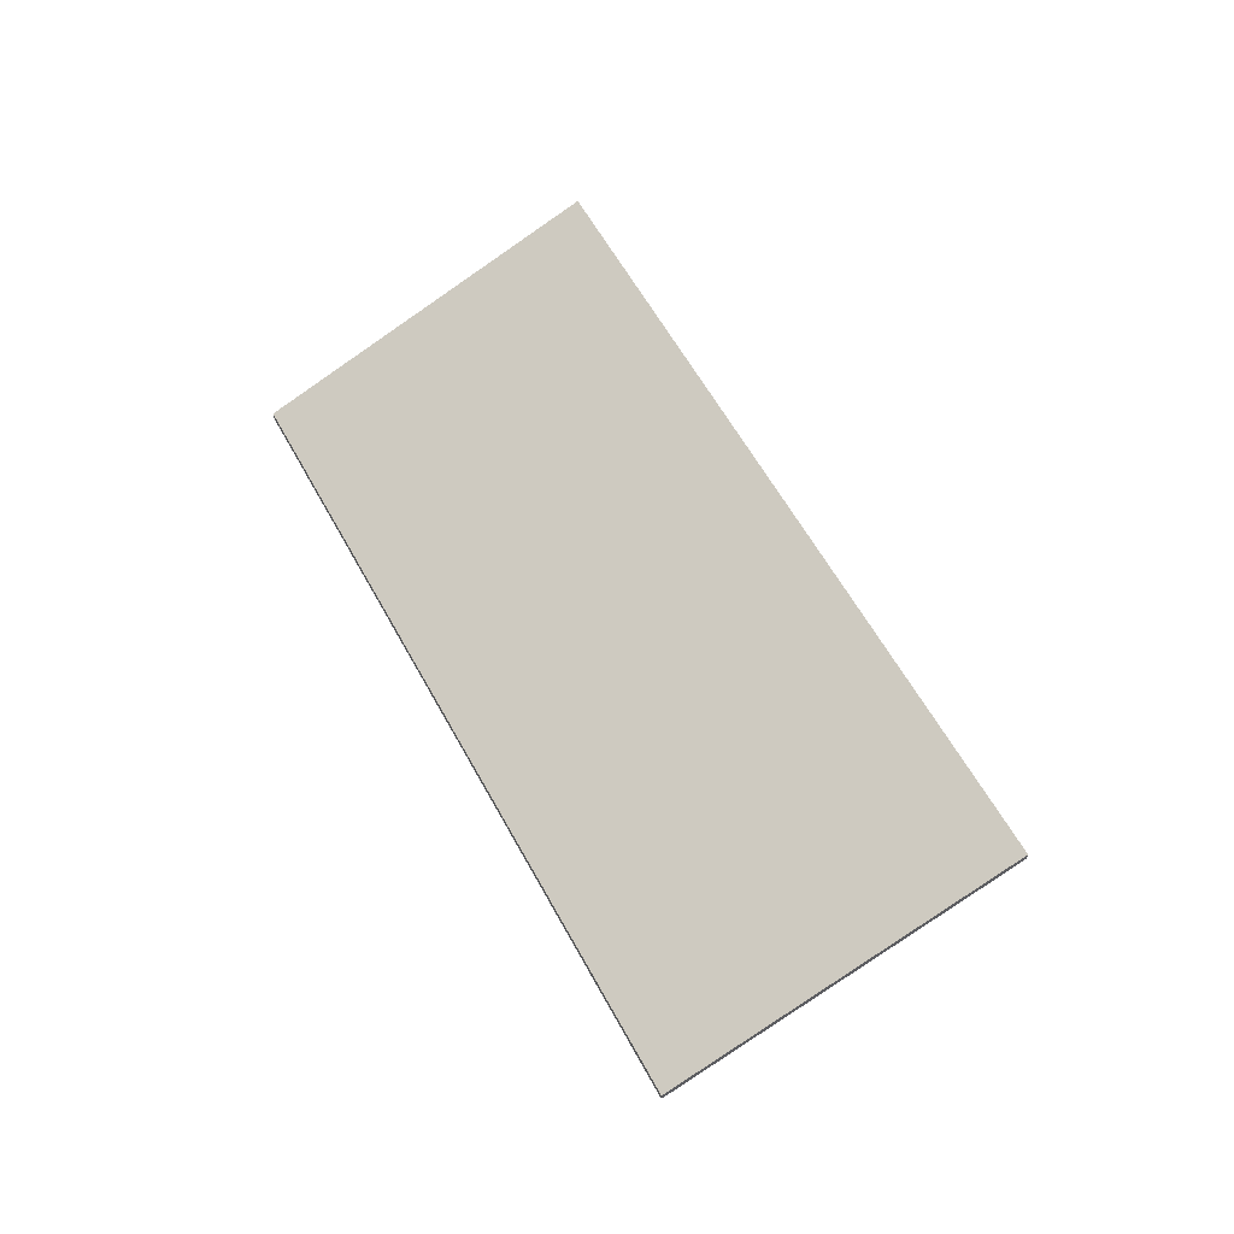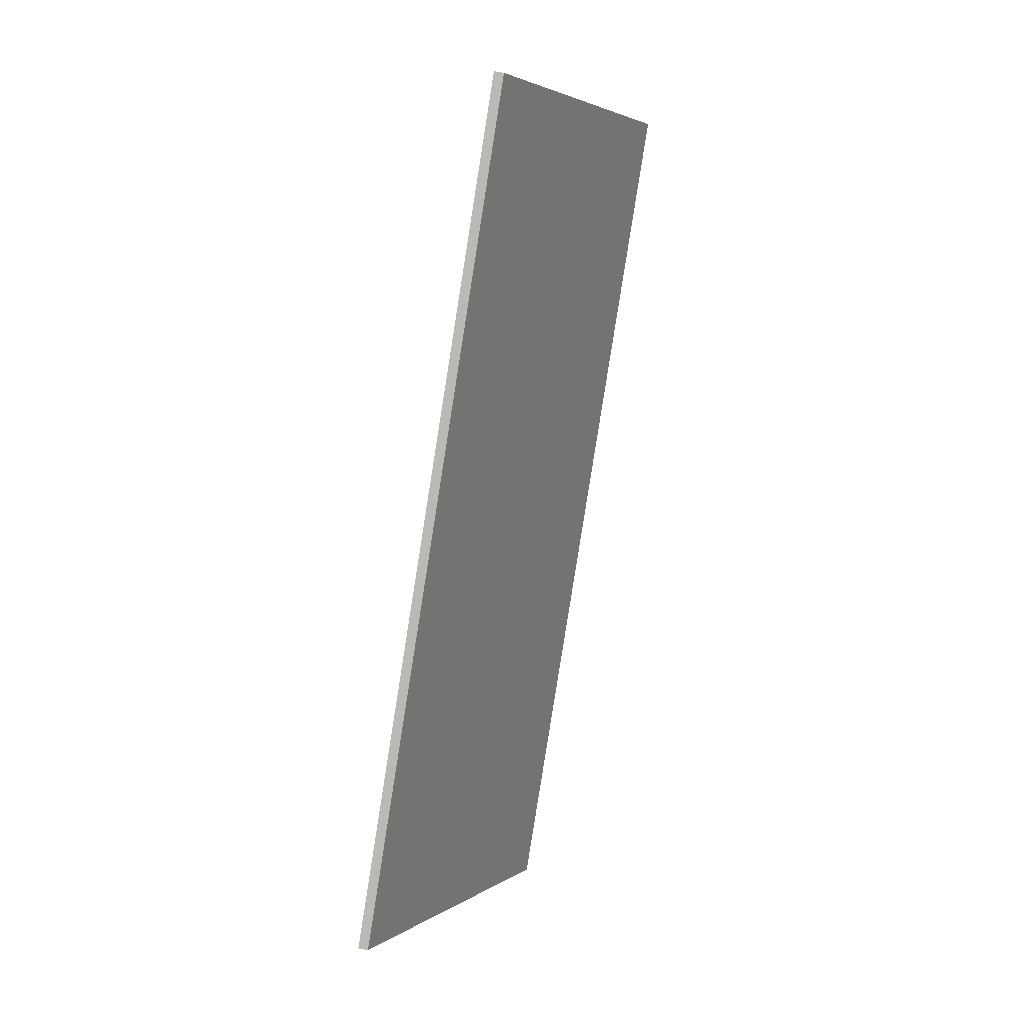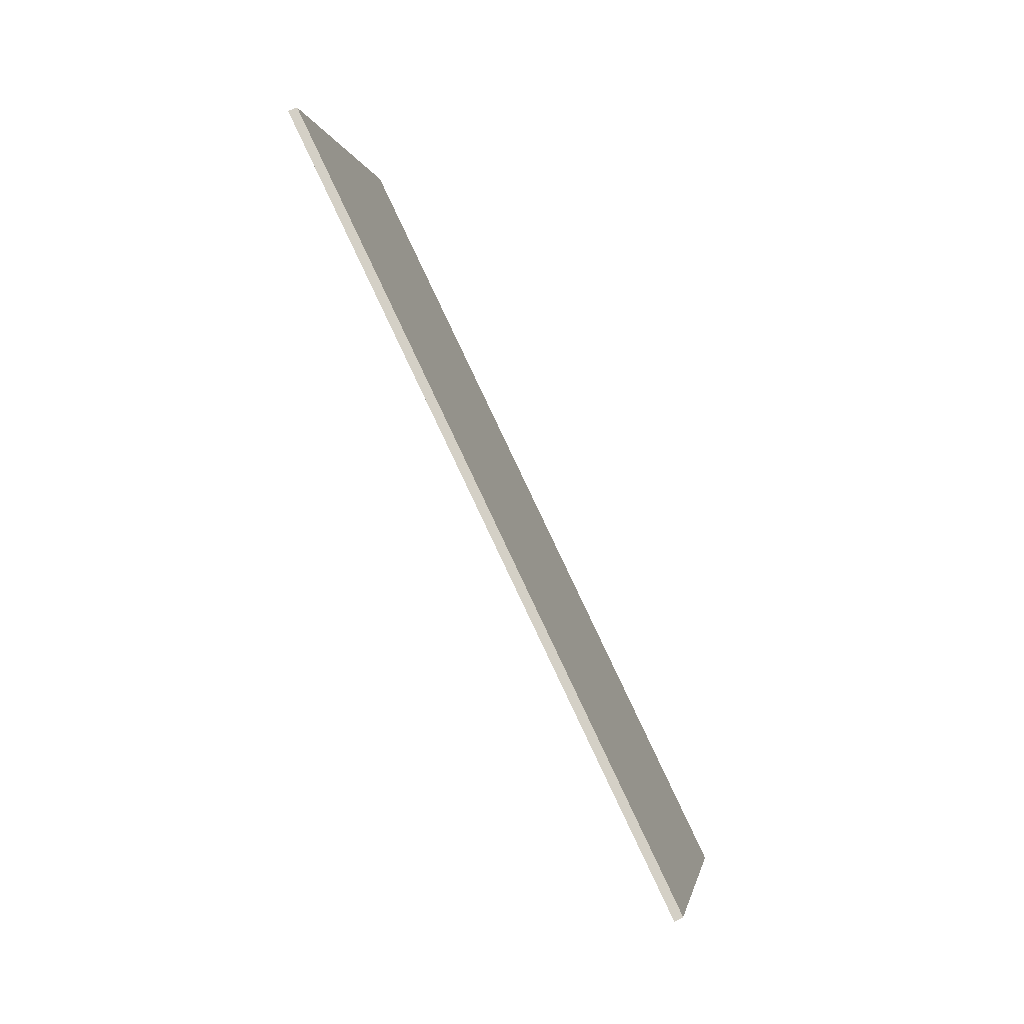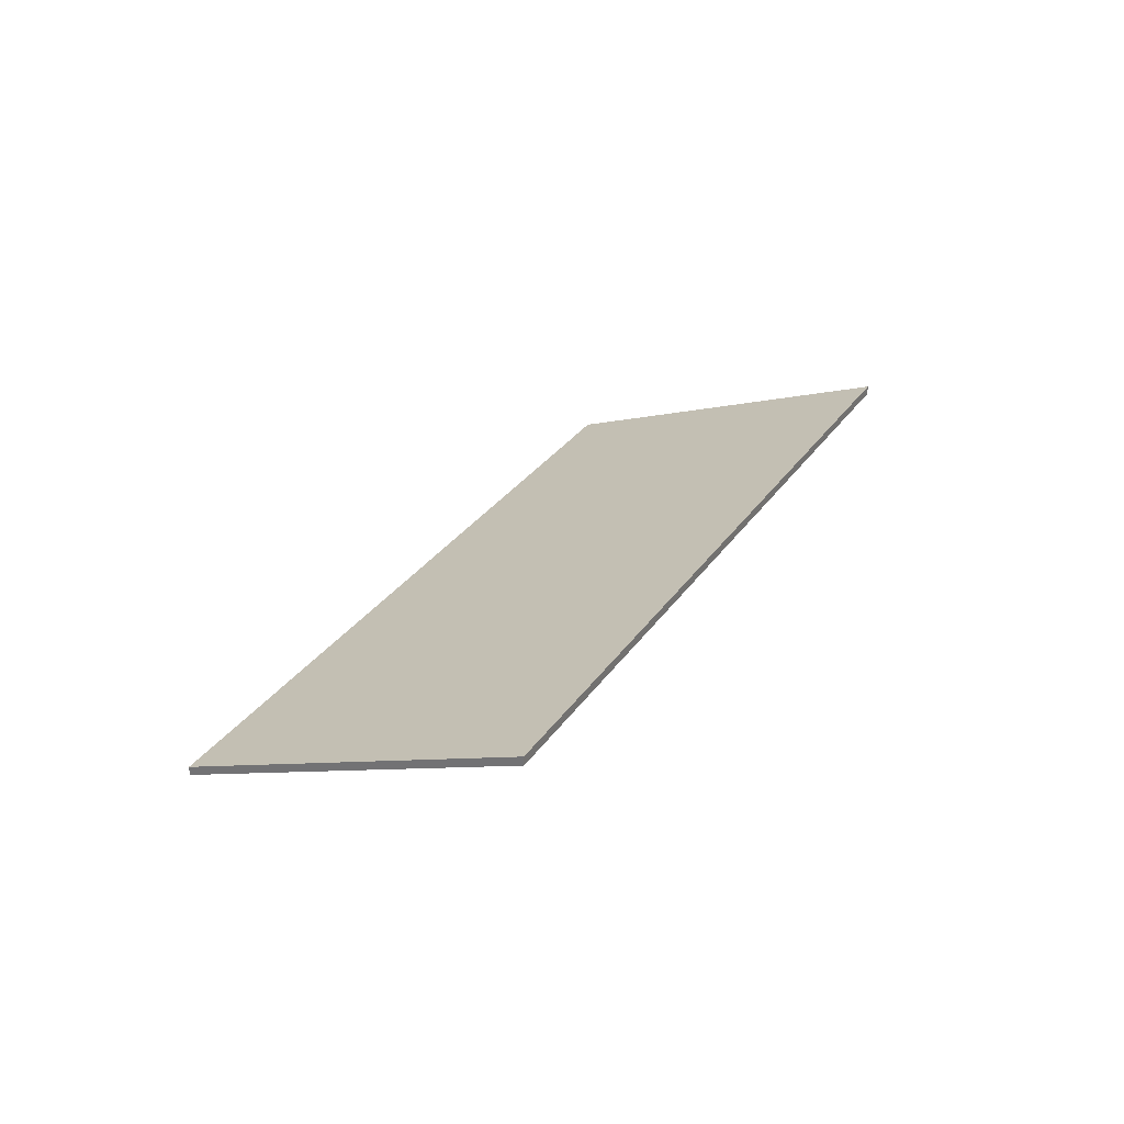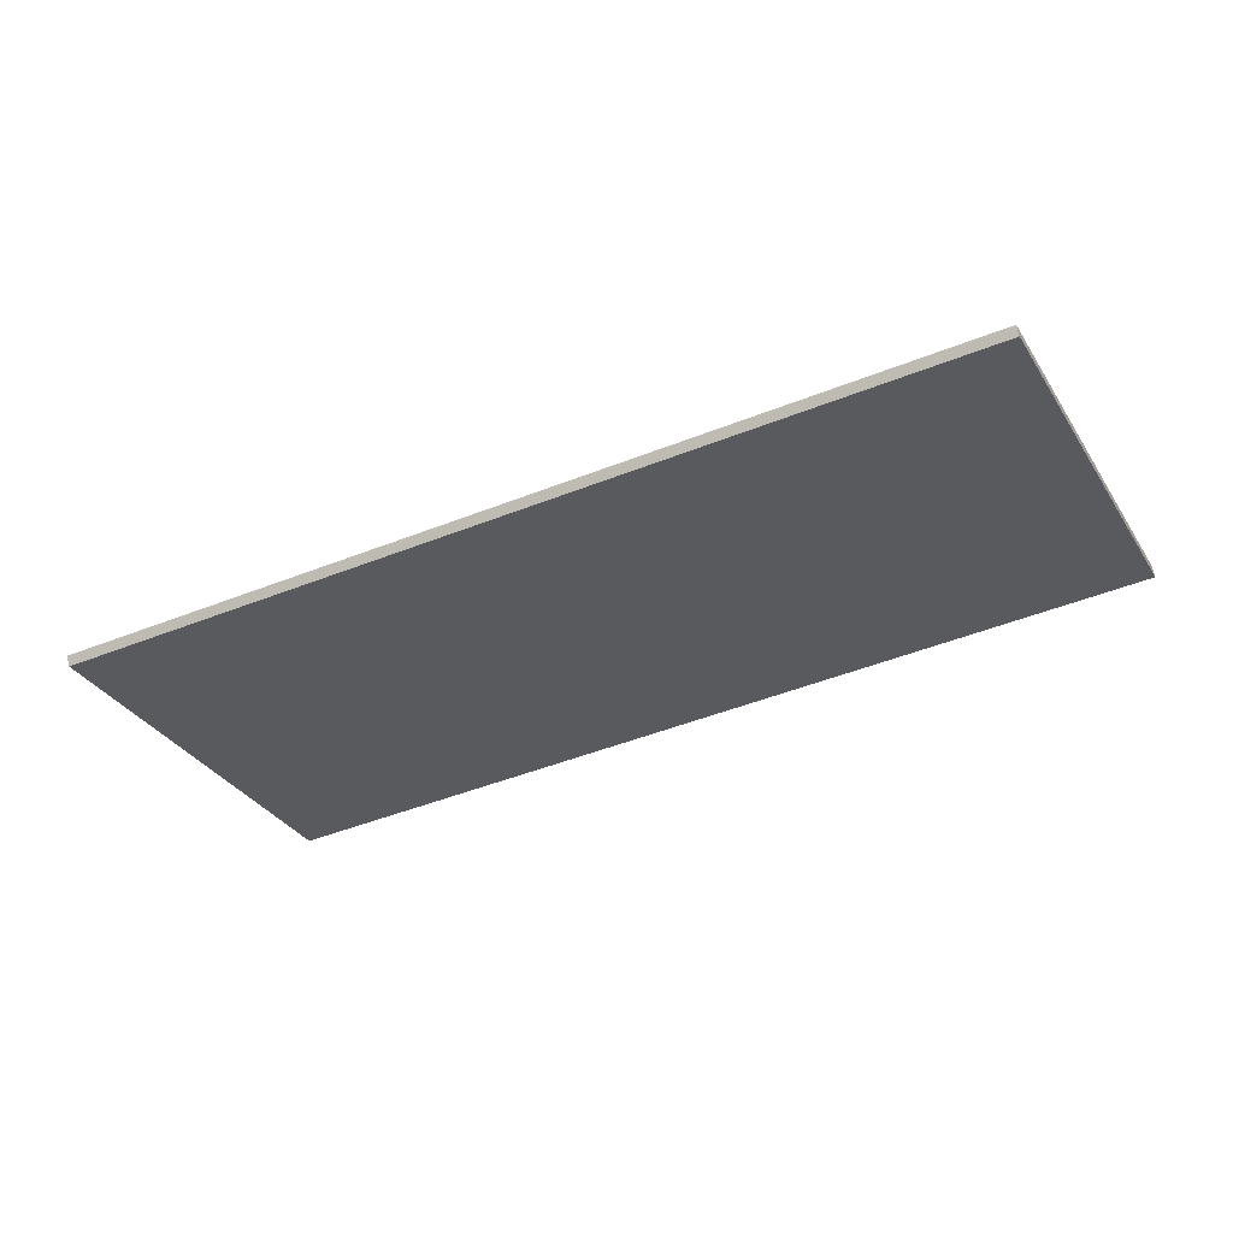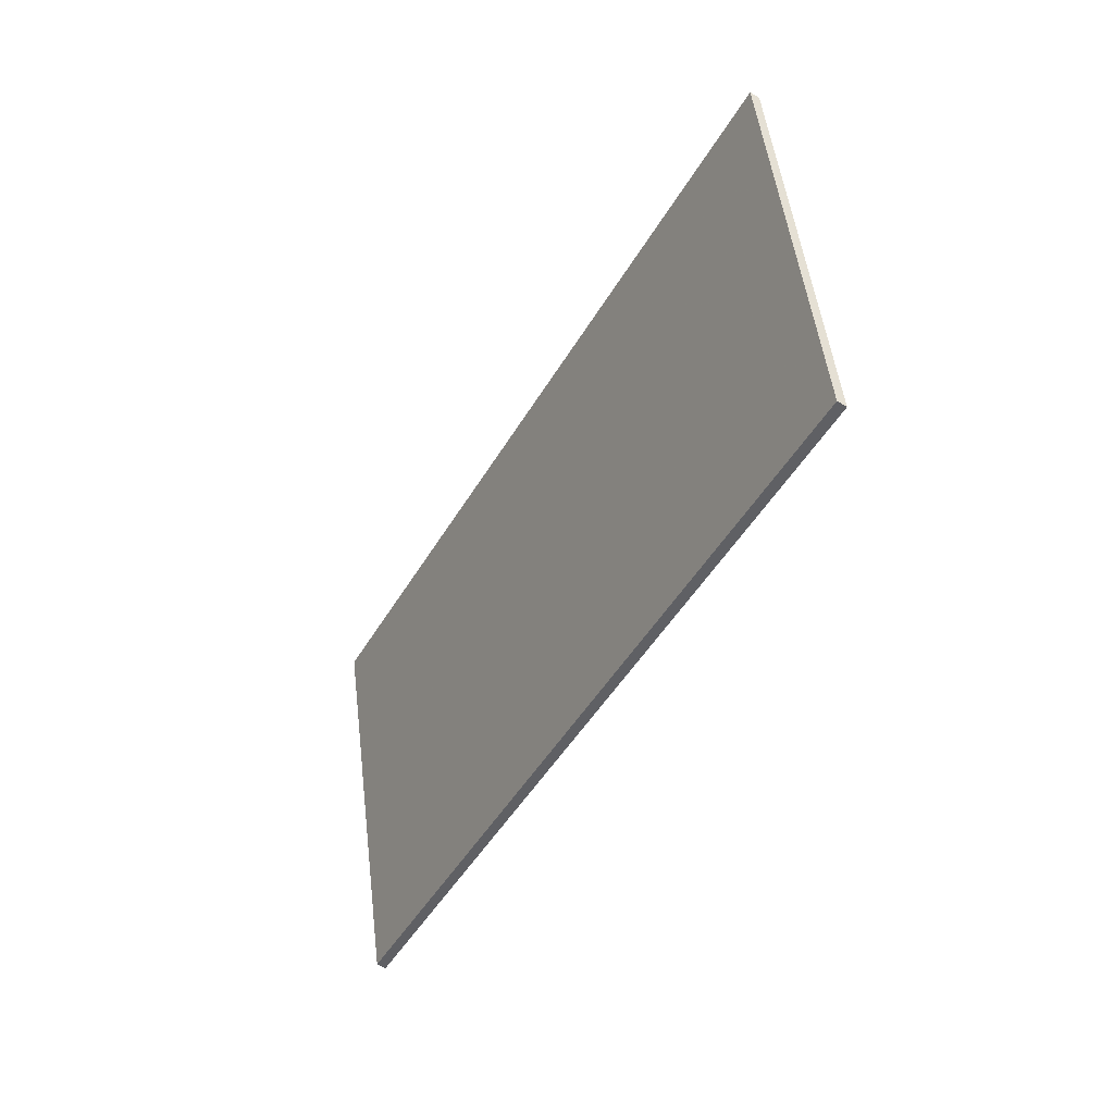
<metadata>
{"format":"obj","ext":"obj","renderer":"f3d","projection":"perspective","resolution":1024,"background":"white","views":[{"elev":60.8,"azim":83.3,"up":"+Y"},{"elev":74.5,"azim":99.7,"up":"+Z"},{"elev":60.5,"azim":62.4,"up":"+Z"},{"elev":30.0,"azim":139.7,"up":"+Y"},{"elev":76.8,"azim":166.5,"up":"+Z"},{"elev":-70.4,"azim":59.5,"up":"+Z"}]}
</metadata>
<code>
v -4.588 0.05401 3.223
v -4.559 0.02585 3.295
v -4.394 0.02585 3.229
v -4.423 0.05409 3.157
v -4.588 0.05202 3.223
v -4.423 0.05211 3.157
v -4.394 0.02387 3.229
v -4.559 0.02387 3.295
v -4.423 0.05211 3.157
v -4.588 0.05202 3.223
v -4.588 0.05401 3.223
v -4.423 0.05409 3.157
v -4.394 0.02387 3.229
v -4.423 0.05211 3.157
v -4.423 0.05409 3.157
v -4.394 0.02585 3.229
v -4.559 0.02387 3.295
v -4.394 0.02387 3.229
v -4.394 0.02585 3.229
v -4.559 0.02585 3.295
v -4.588 0.05202 3.223
v -4.559 0.02387 3.295
v -4.559 0.02585 3.295
v -4.588 0.05401 3.223
f 1 2 3
f 1 3 4
f 5 6 7
f 5 7 8
f 9 10 11
f 9 11 12
f 13 14 15
f 13 15 16
f 17 18 19
f 17 19 20
f 21 22 23
f 21 23 24

</code>
